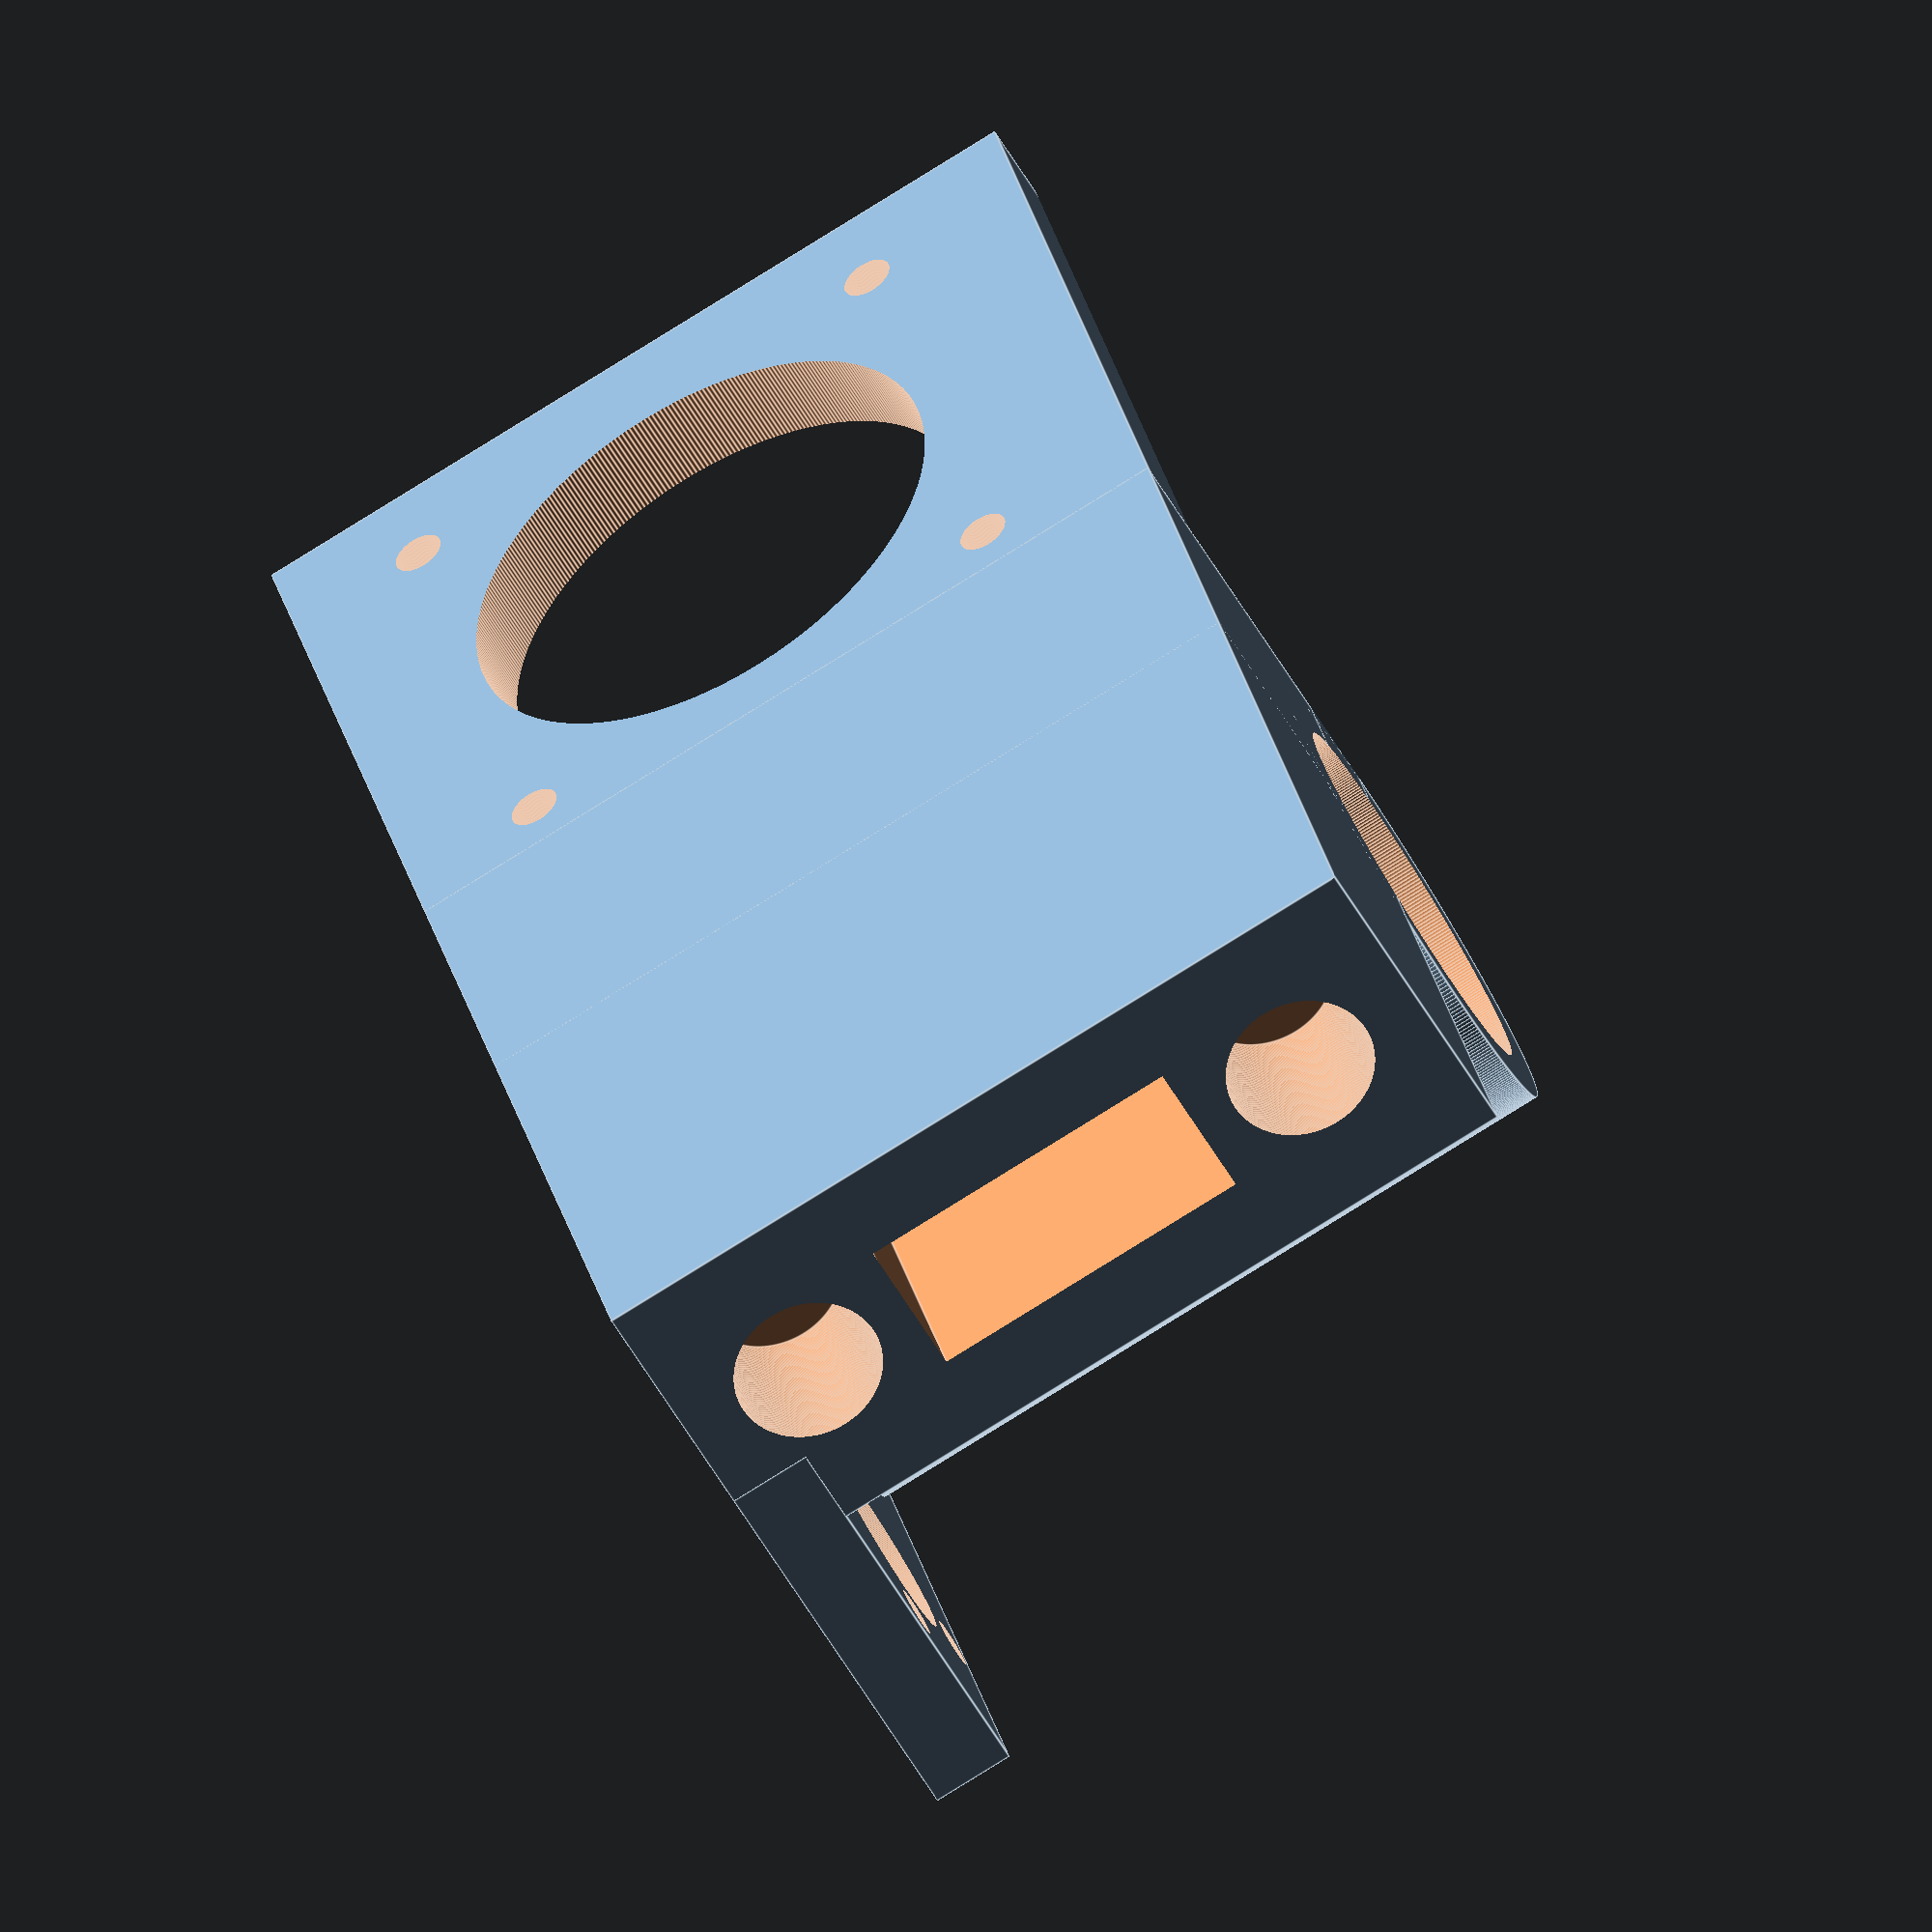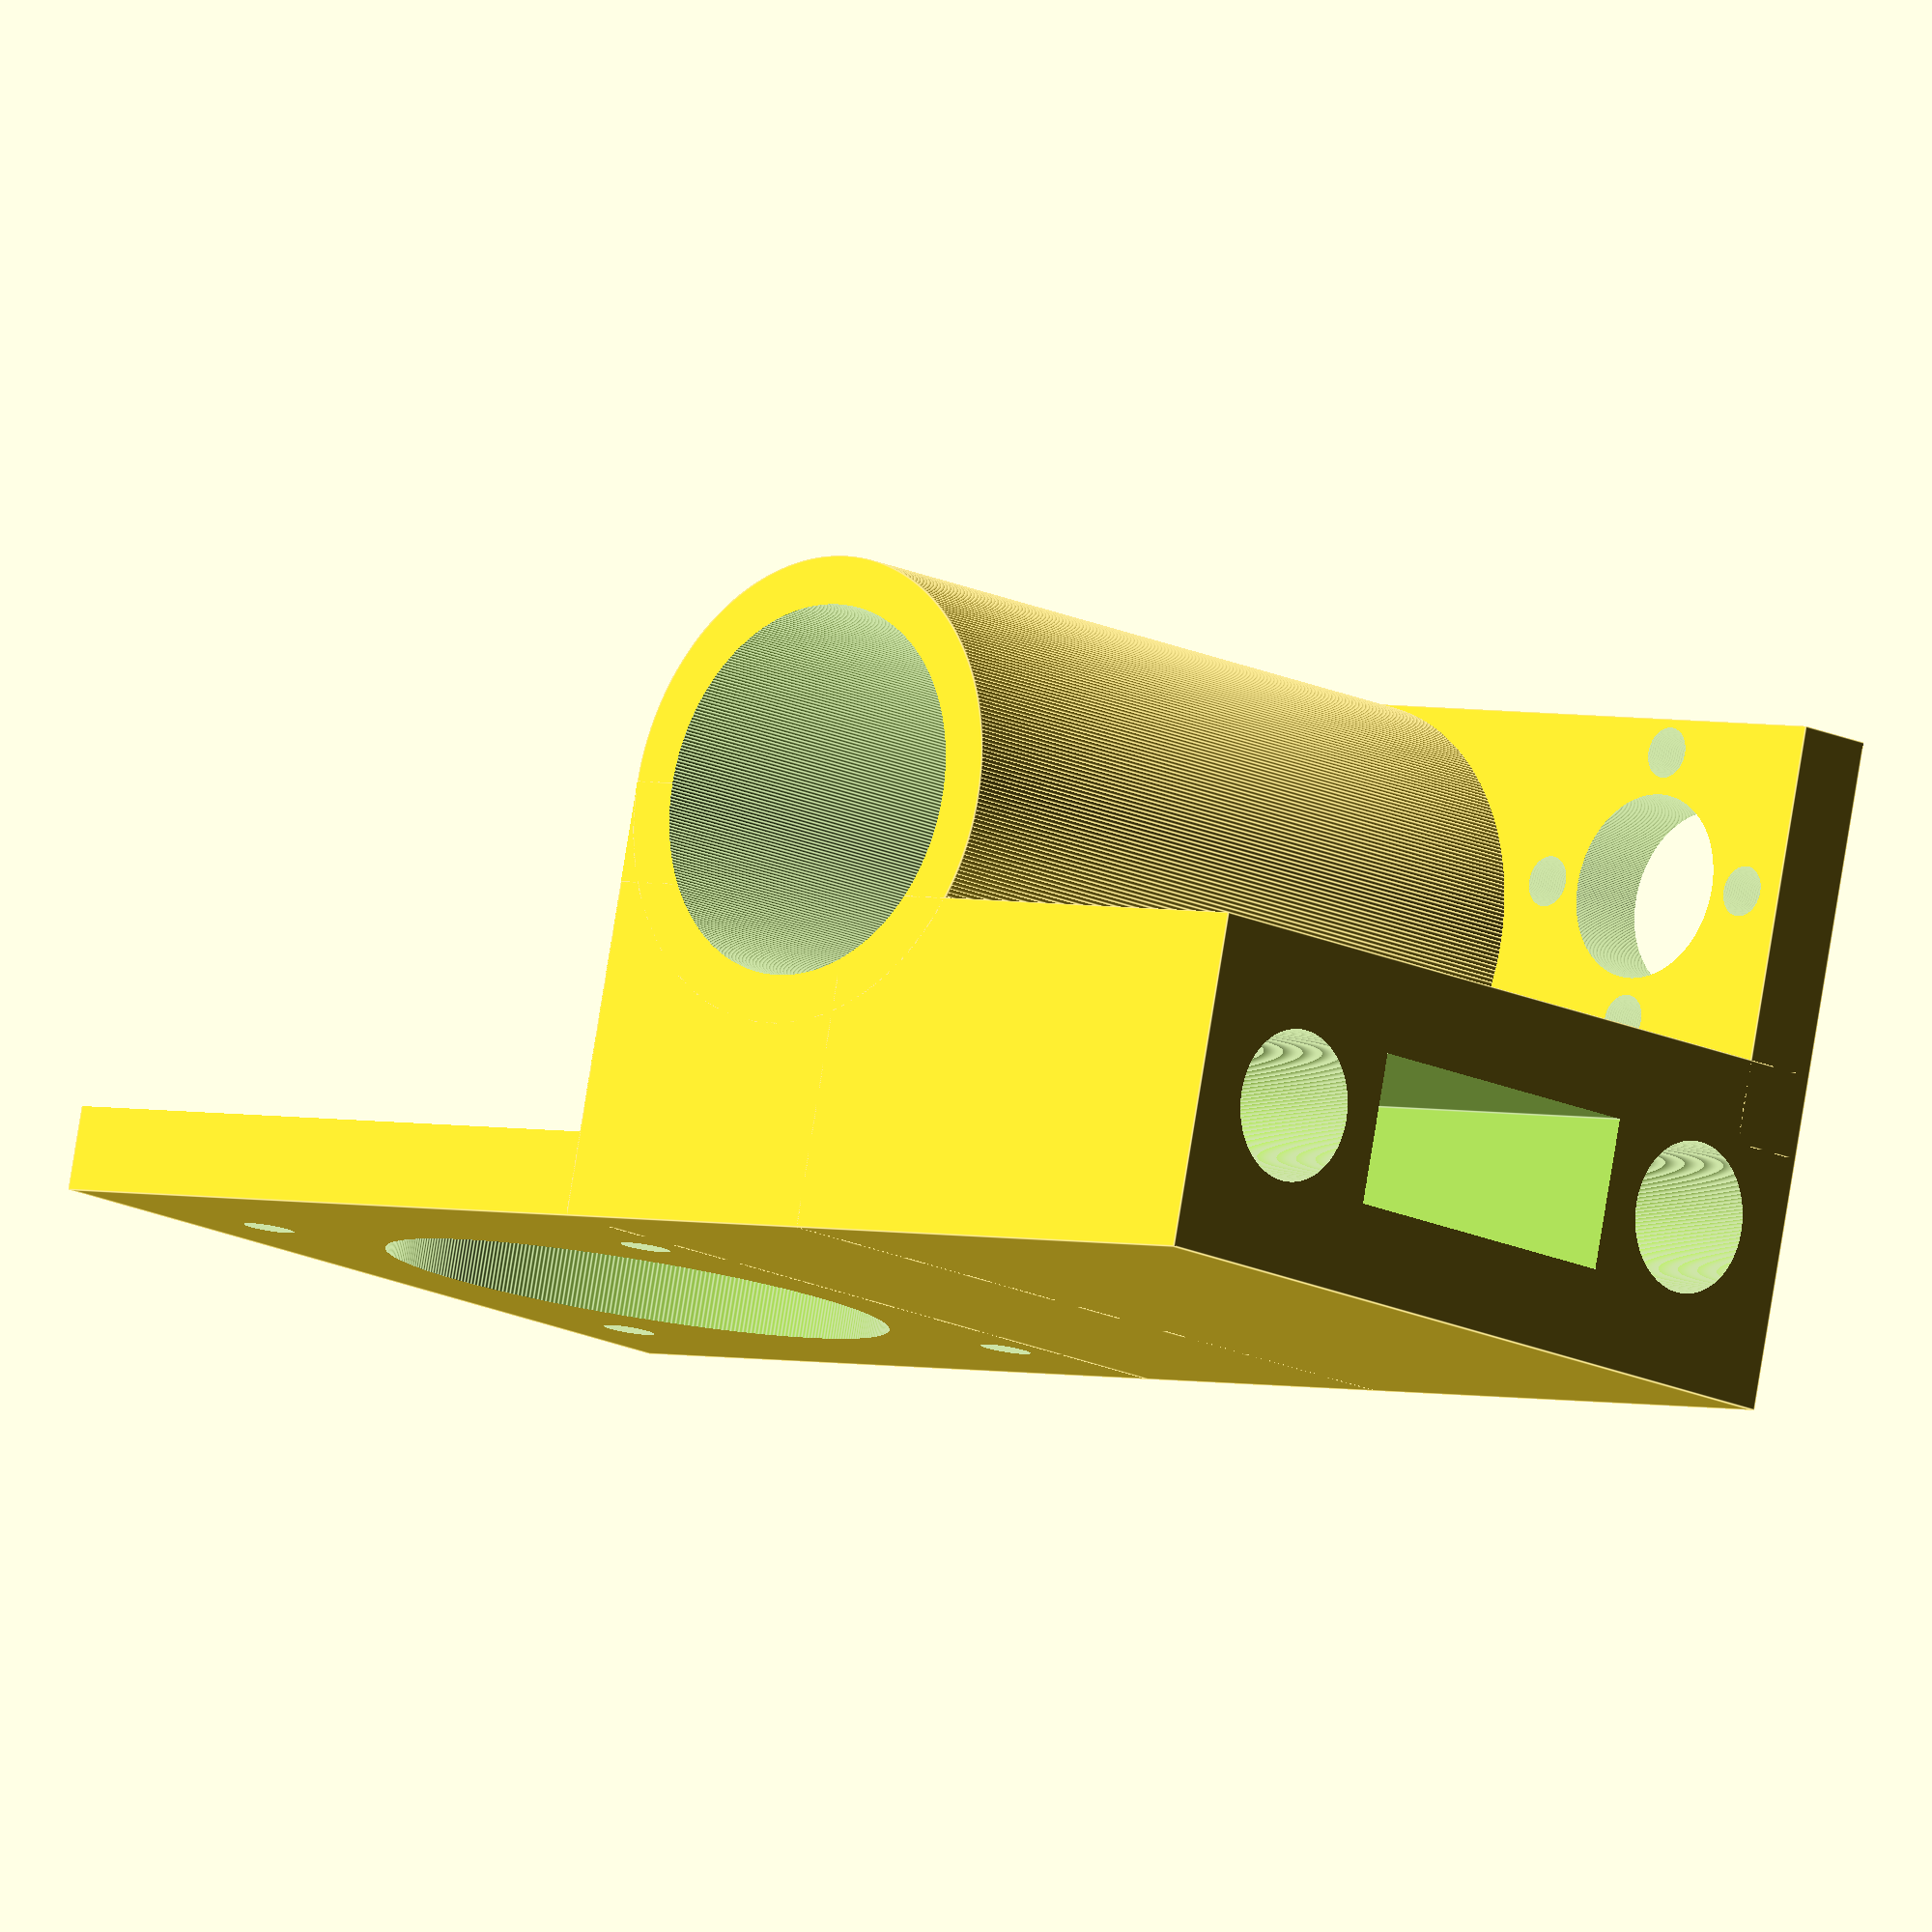
<openscad>
/*
	This is the right-side 8mm linear rod holder for the x-axis gantry. It also hold one NEMA 8.
*/
difference(){
    
union(){
translate([10,-10,0]){
cylinder(50,r=14,$fn = 360);
}
translate([-45,-10,0]){
cube([60,26,50]);
}
translate([-4,-4,0]){
cube([50,20,50]);
}
translate([10,-24,45]){
cube([36,25,5]);
}

translate([-10,0,20]){
cube([20,18,20],center=true,$fn = 360);
}
translate([-30,3,0]){
//cube([25,20,50]);
}
}

//vertical bar hole
translate([10,-10,20]){
cylinder(70,d=22.2,center=true,$fn = 360);
}


//horizontal bar holes
translate([35,6,42]){
rotate([0,90,0]){
cylinder(50,d=9,$fn = 360);
}
}

translate([35,6,8]){
rotate([0,90,0]){
cylinder(50,d=9,$fn = 360);
}
}

//horizontal slot
translate([-12,6,25]){
cube([120,9,20],center=true,$fn = 360);
}


translate([-23,48,26]){
rotate([90,0,0]){
cylinder(70,d=30,$fn = 360);
}
}

translate([-23+15.5,48,26+15.5]){
rotate([90,0,0]){
cylinder(70,d=3,$fn = 360);
}
}

translate([-23-15.5,48,26+15.5]){
rotate([90,0,0]){
cylinder(70,d=3,$fn = 360);
}
}

translate([-23+15.5,48,26-15.5]){
rotate([90,0,0]){
cylinder(70,d=3,$fn = 360);
}
}

translate([-23-15.5,48,26-15.5]){
rotate([90,0,0]){
cylinder(70,d=3,$fn = 360);
}
}

translate([-26,-6,25]){
cube([44,34,51],center=true,$fn = 360);
}


//screw holes

translate([35,-14,30]){
cylinder(140,d=11,center=true,$fn = 360);
}

t = 1 +5.5 + 1.5;
translate([35,-14 +t,30]){
cylinder(70,d=3,$fn = 360,center=true);
}
translate([35,-14 -t,30]){
cylinder(70,d=3,$fn = 360,center=true);
}
translate([35+t,-14 ,30]){
cylinder(70,d=3,$fn = 360,center=true);
}
translate([35-t,-14 ,30]){
cylinder(70,d=3,$fn = 360,center=true);
}




}


</openscad>
<views>
elev=81.7 azim=114.6 roll=121.8 proj=o view=edges
elev=195.3 azim=347.3 roll=317.0 proj=o view=edges
</views>
